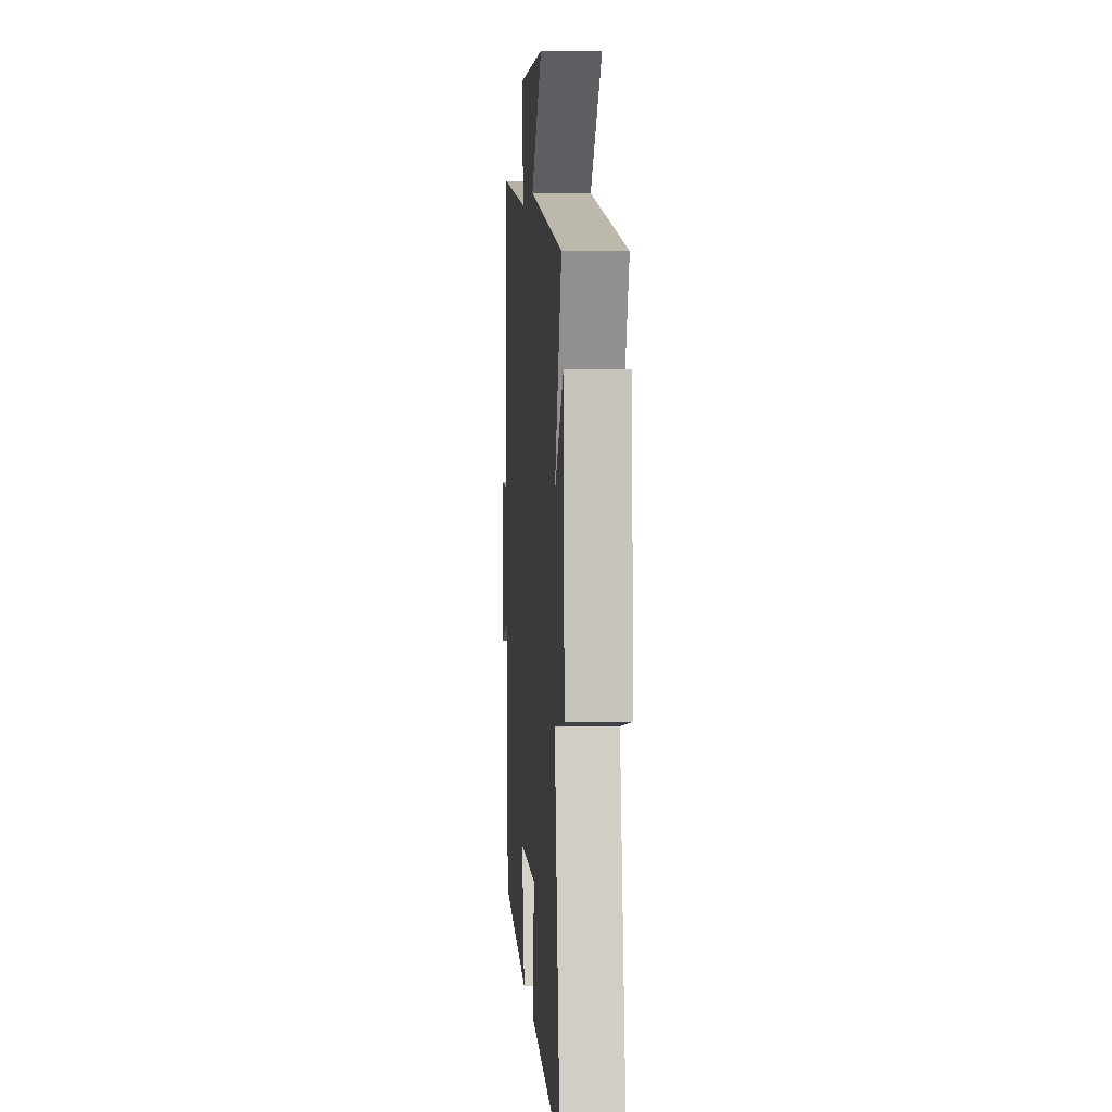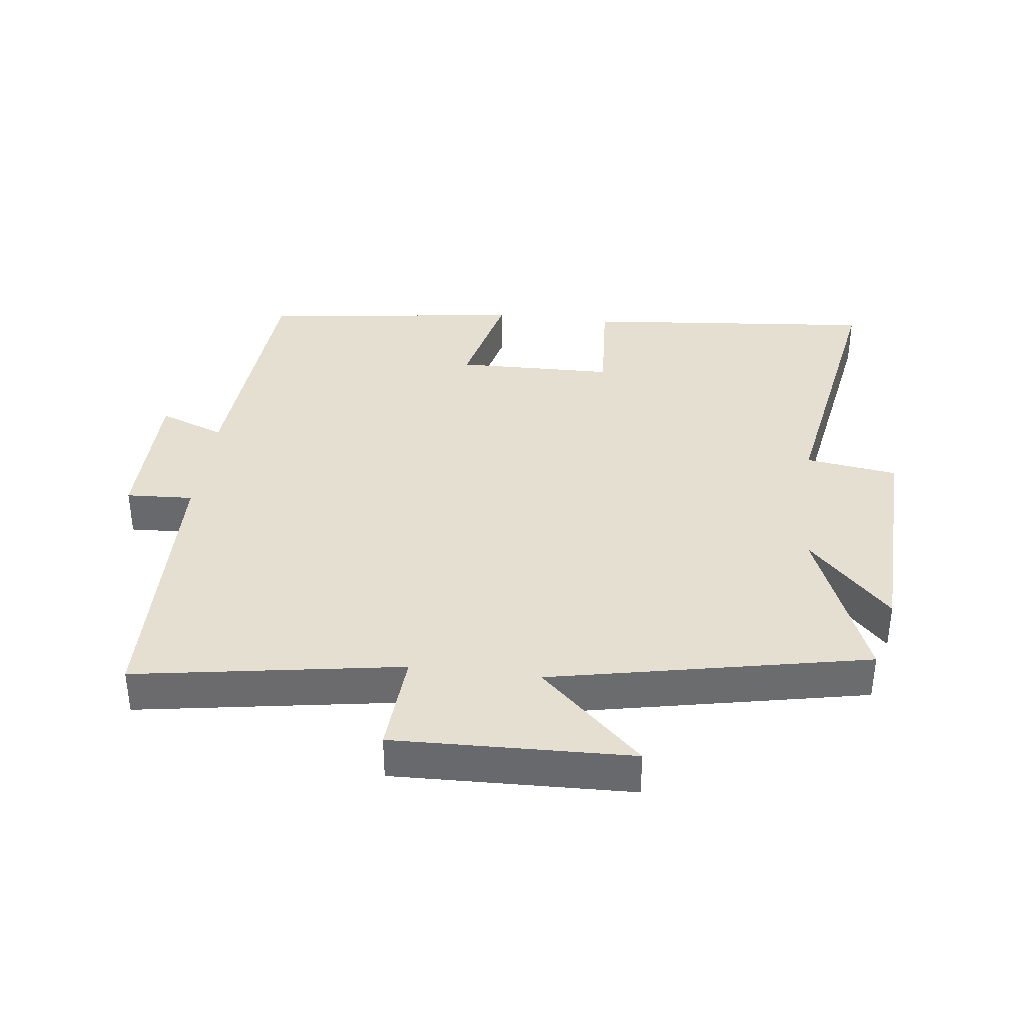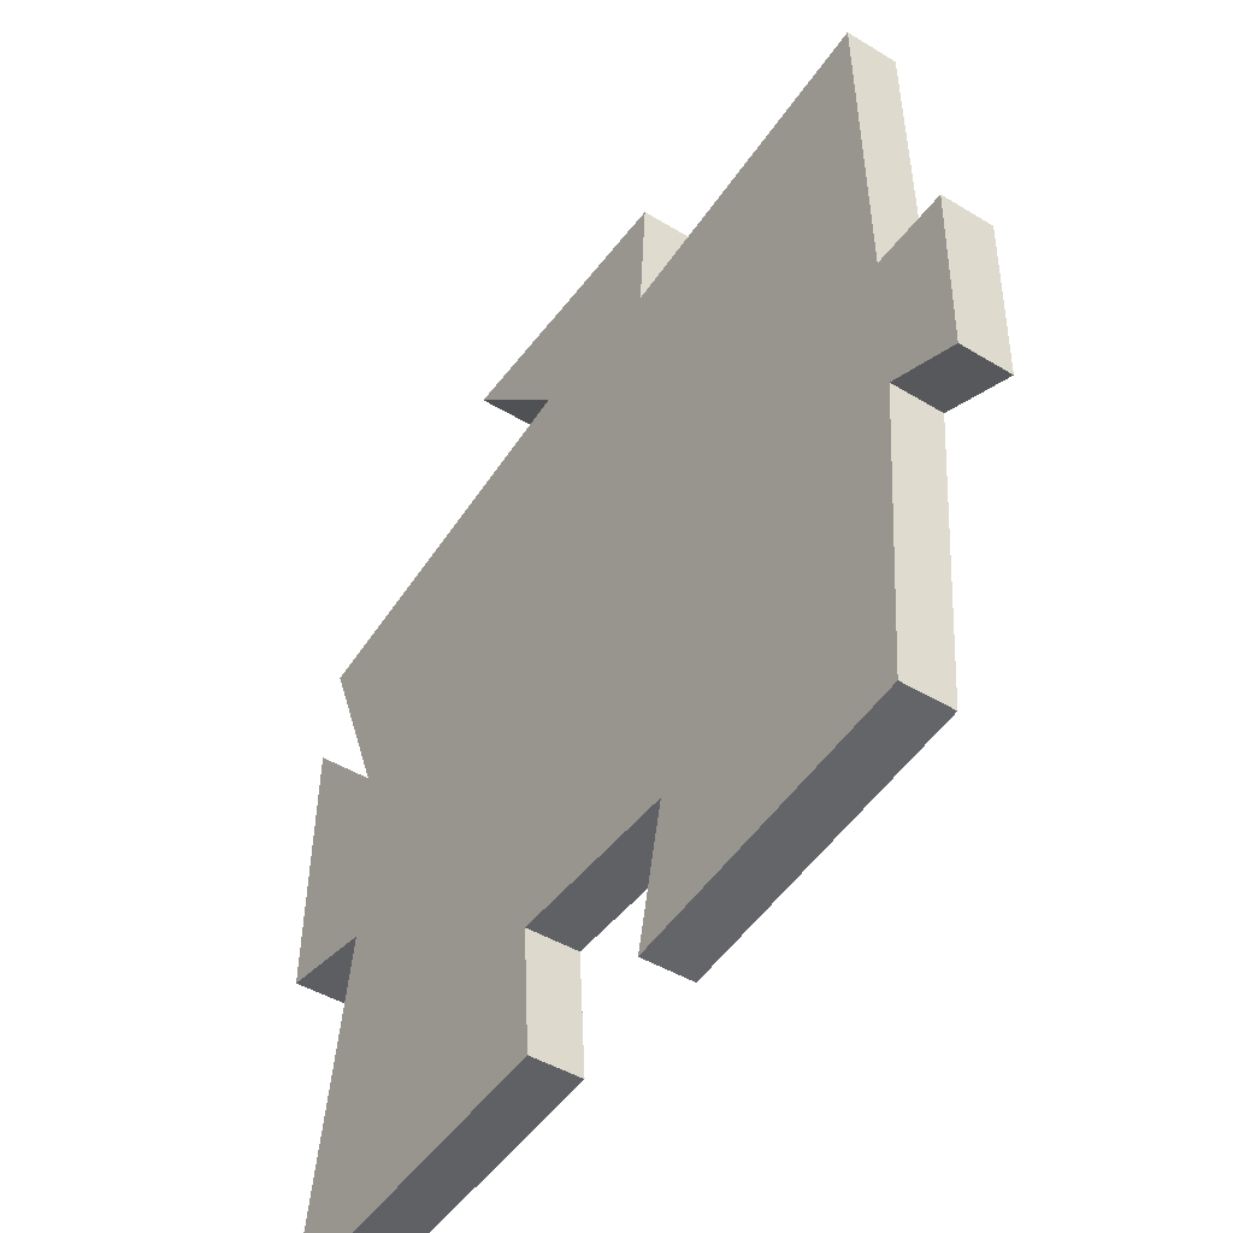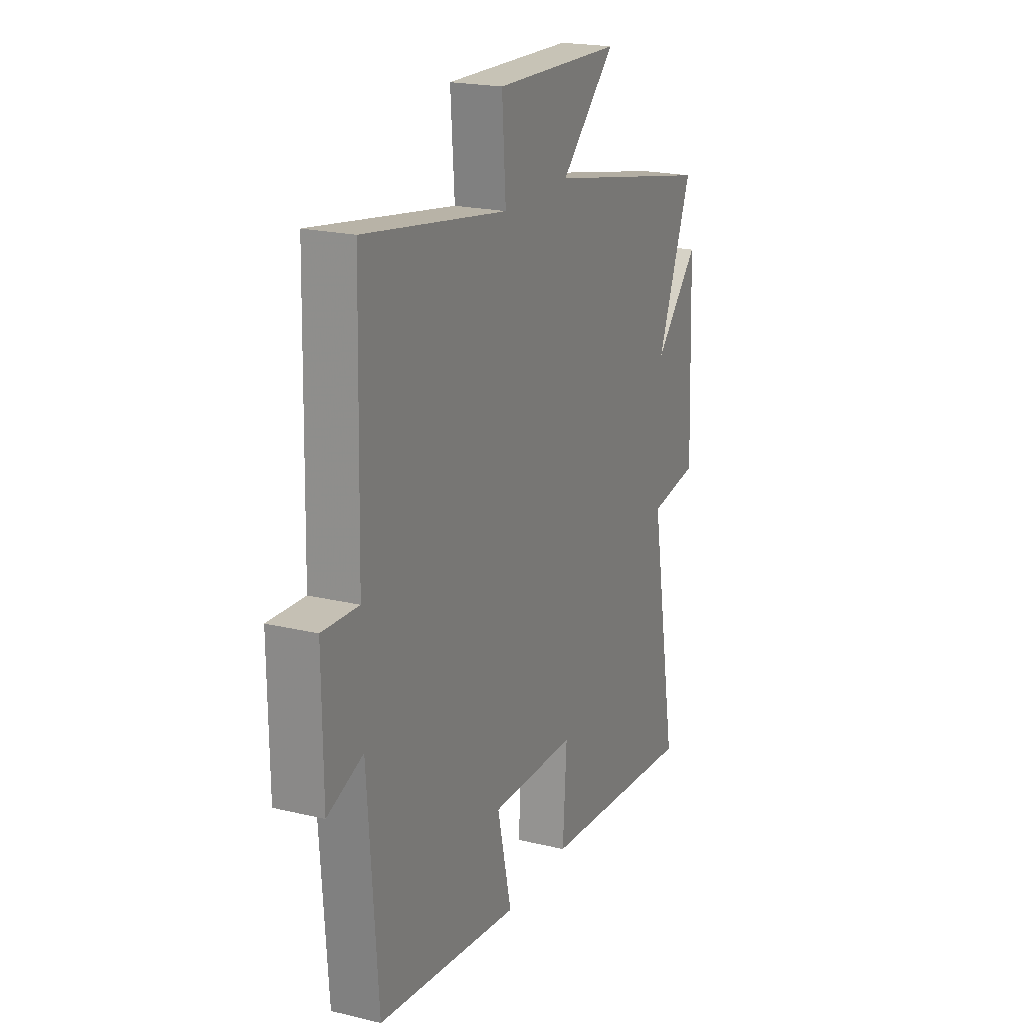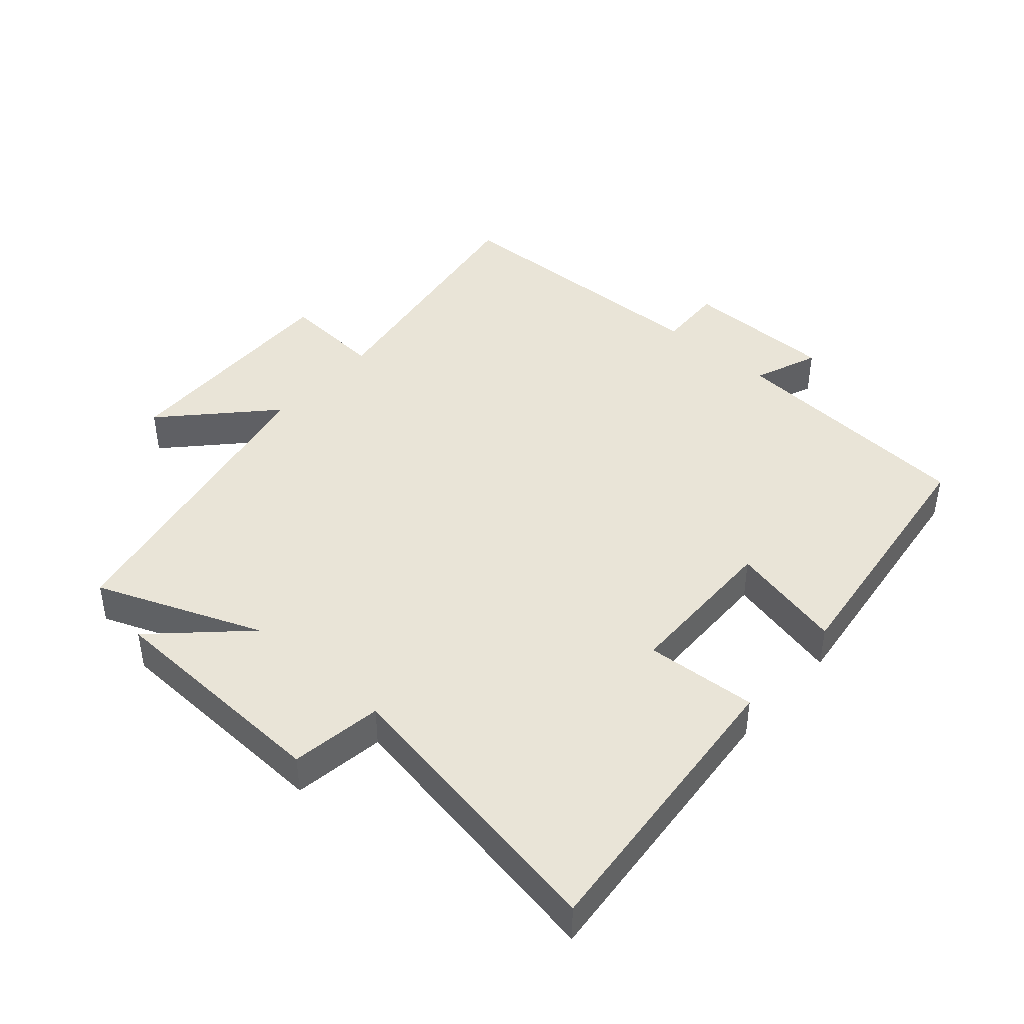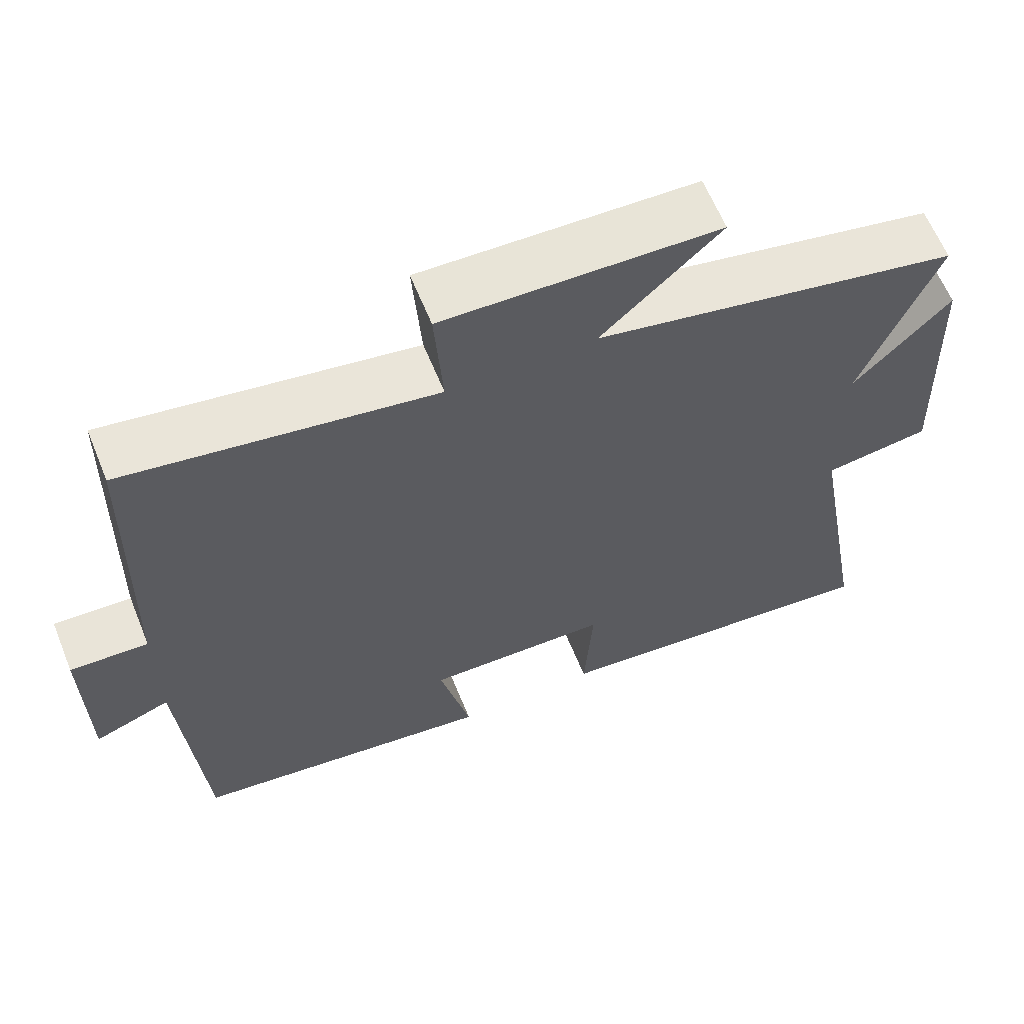
<metadata>
{"format":"obj","ext":"obj","renderer":"f3d","projection":"perspective","resolution":1024,"background":"white","views":[{"elev":3.1,"azim":86.0,"up":"+Z"},{"elev":36.7,"azim":6.8,"up":"+Y"},{"elev":-45.2,"azim":-125.1,"up":"+Z"},{"elev":20.7,"azim":-66.5,"up":"+Z"},{"elev":43.0,"azim":131.3,"up":"+Y"},{"elev":62.5,"azim":-22.1,"up":"+Z"}]}
</metadata>
<code>
v -0.472 0.07 -0.448
v -0.5 0.07 -0.061
v -0.601 0.07 -0.1
v -0.603 0.07 0.134
v -0.5 0.07 0.129
v -0.489 0.07 0.565
v -0.081 0.07 0.5
v -0.092 0.07 0.658
v 0.272 0.07 0.648
v 0.115 0.07 0.5
v 0.6 0.07 0.402
v 0.5 0.07 0.148
v 0.627 0.07 0.281
v 0.641 0.07 -0.077
v 0.5 0.07 -0.098
v 0.578 0.07 -0.541
v 0.125 0.07 -0.5
v 0.136 0.07 -0.328
v -0.108 0.07 -0.324
v -0.067 0.07 -0.5
v -0.472 0 -0.448
v -0.5 0 -0.061
v -0.601 0 -0.1
v -0.603 0 0.134
v -0.5 0 0.129
v -0.489 0 0.565
v -0.081 0 0.5
v -0.092 0 0.658
v 0.272 0 0.648
v 0.115 0 0.5
v 0.6 0 0.402
v 0.5 0 0.148
v 0.627 0 0.281
v 0.641 0 -0.077
v 0.5 0 -0.098
v 0.578 0 -0.541
v 0.125 0 -0.5
v 0.136 0 -0.328
v -0.108 0 -0.324
v -0.067 0 -0.5
f 19 20 1 2
f 18 19 2
f 15 16 17 18
f 15 18 2
f 12 13 14 15
f 12 15 2
f 10 11 12 2
f 7 8 9 10
f 7 10 2 3
f 5 6 7
f 5 7 3
f 3 4 5
f 22 21 40 39
f 22 39 38
f 38 37 36 35
f 22 38 35
f 35 34 33 32
f 22 35 32
f 22 32 31 30
f 30 29 28 27
f 23 22 30 27
f 27 26 25
f 23 27 25
f 25 24 23
f 1 21 22 2
f 2 22 23 3
f 3 23 24 4
f 4 24 25 5
f 5 25 26 6
f 6 26 27 7
f 7 27 28 8
f 8 28 29 9
f 9 29 30 10
f 10 30 31 11
f 11 31 32 12
f 12 32 33 13
f 13 33 34 14
f 14 34 35 15
f 15 35 36 16
f 16 36 37 17
f 17 37 38 18
f 18 38 39 19
f 19 39 40 20
f 20 40 21 1

</code>
